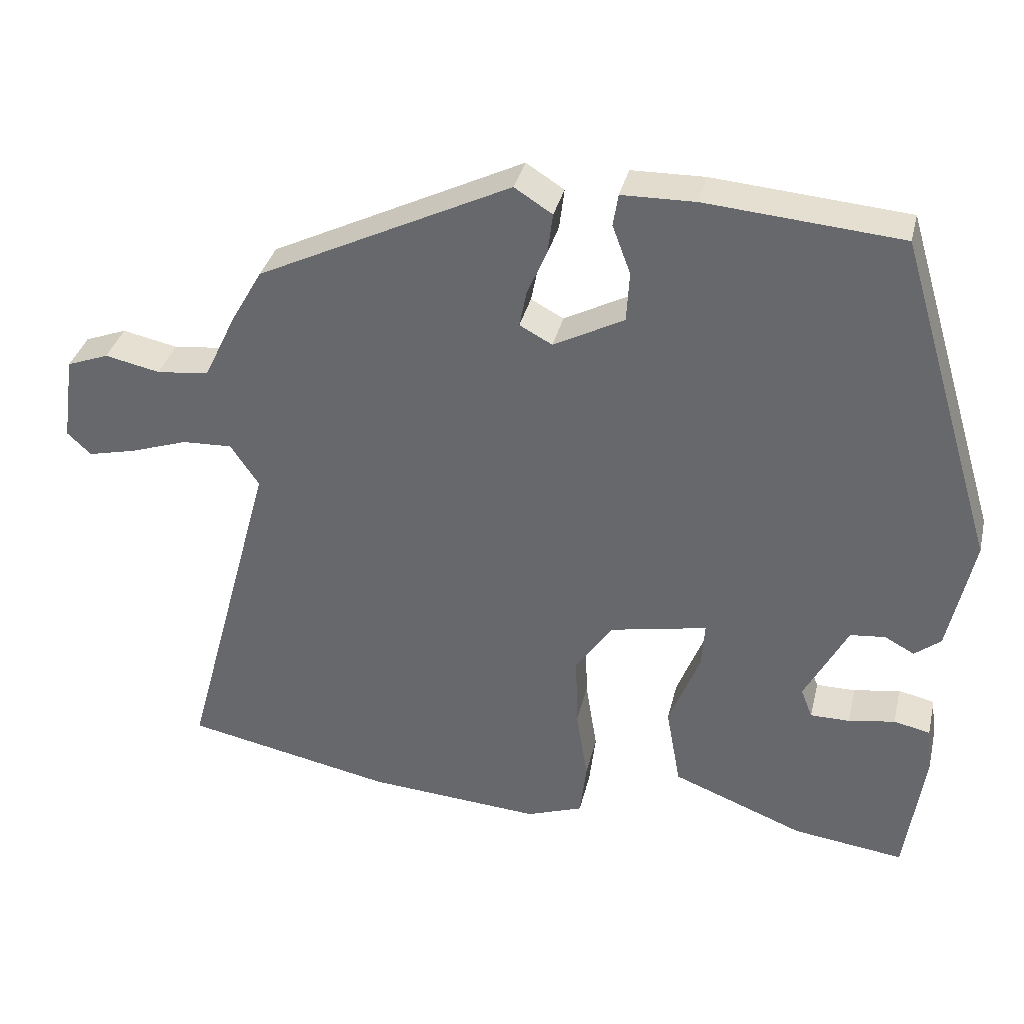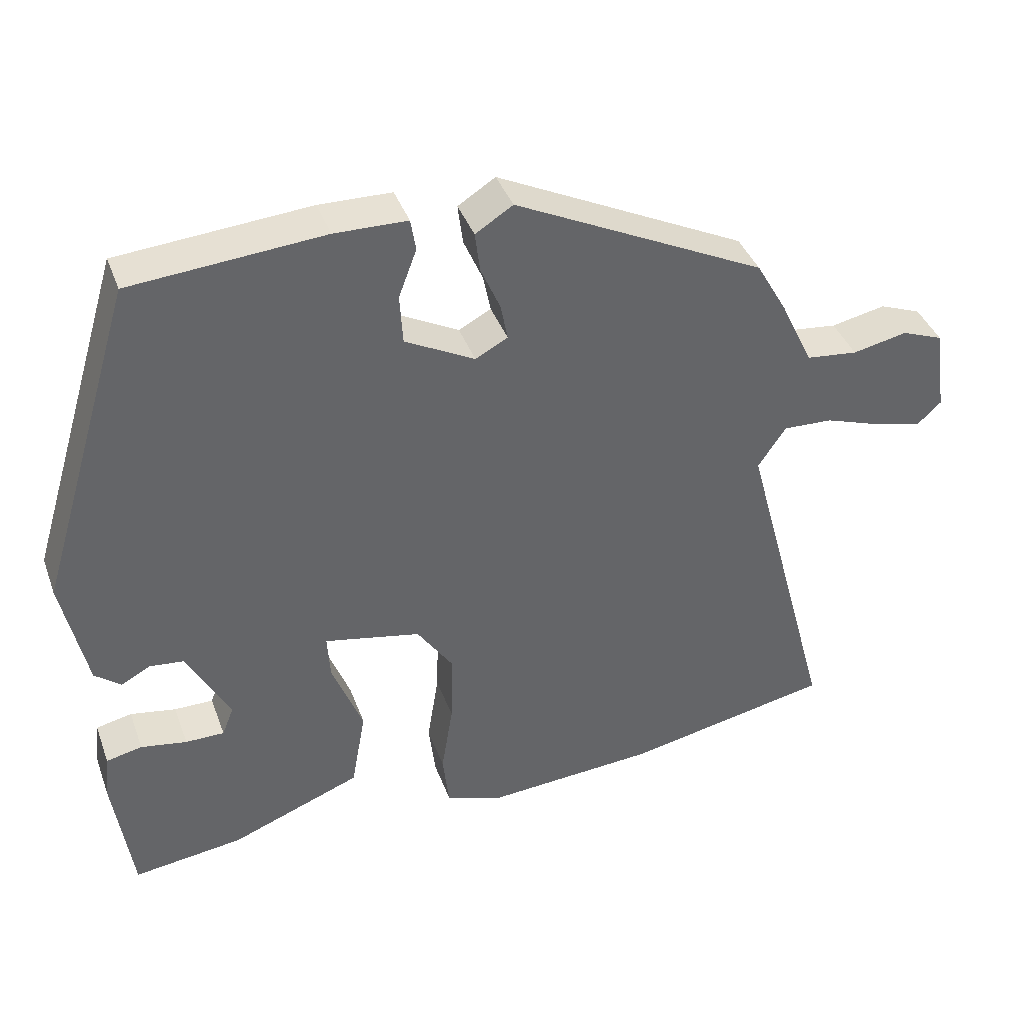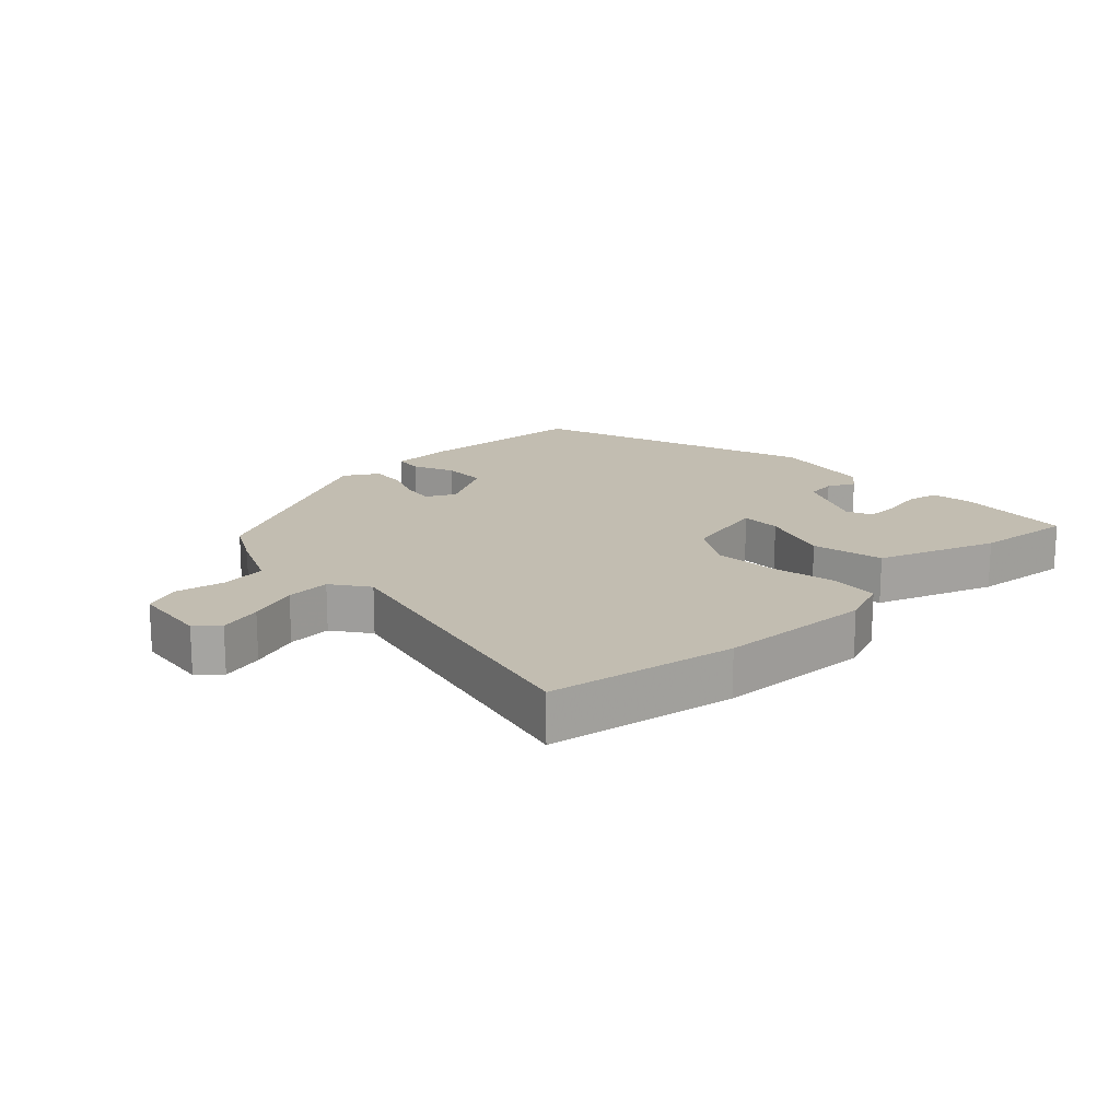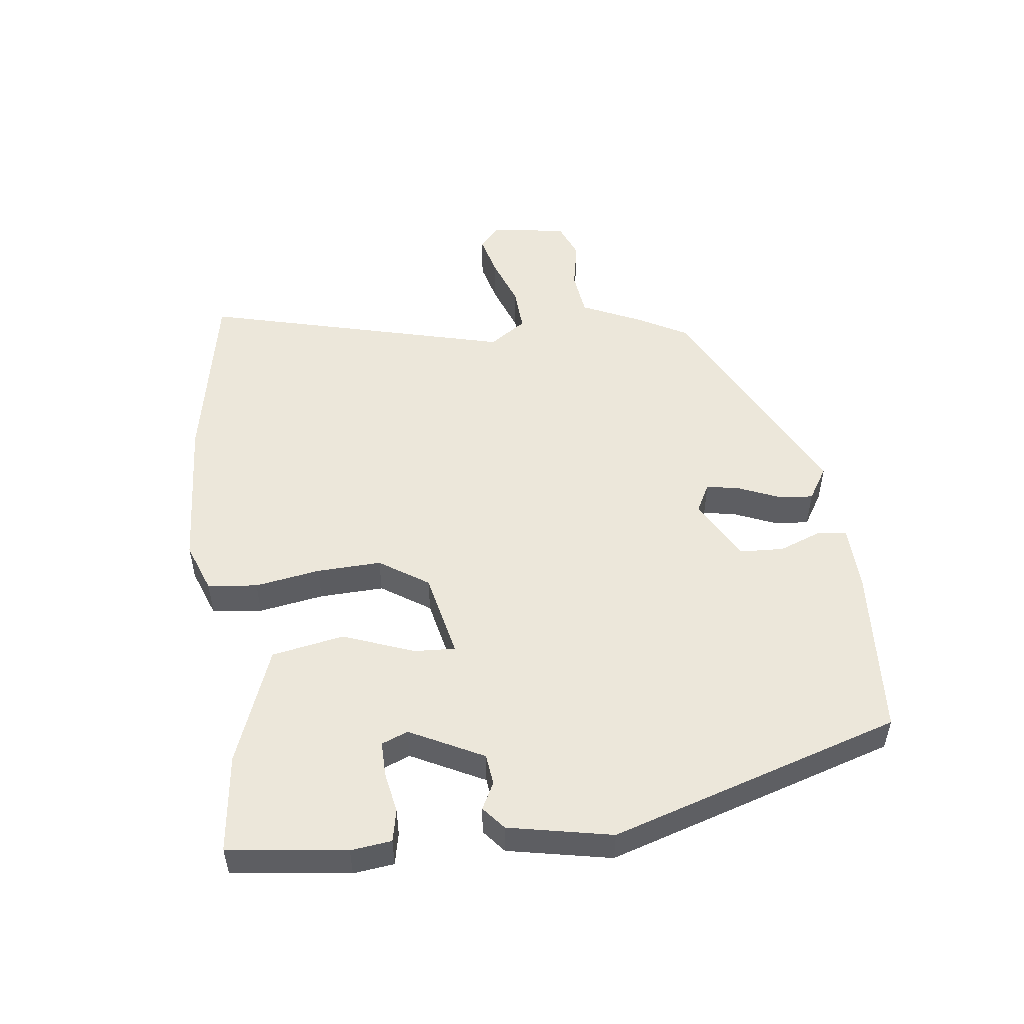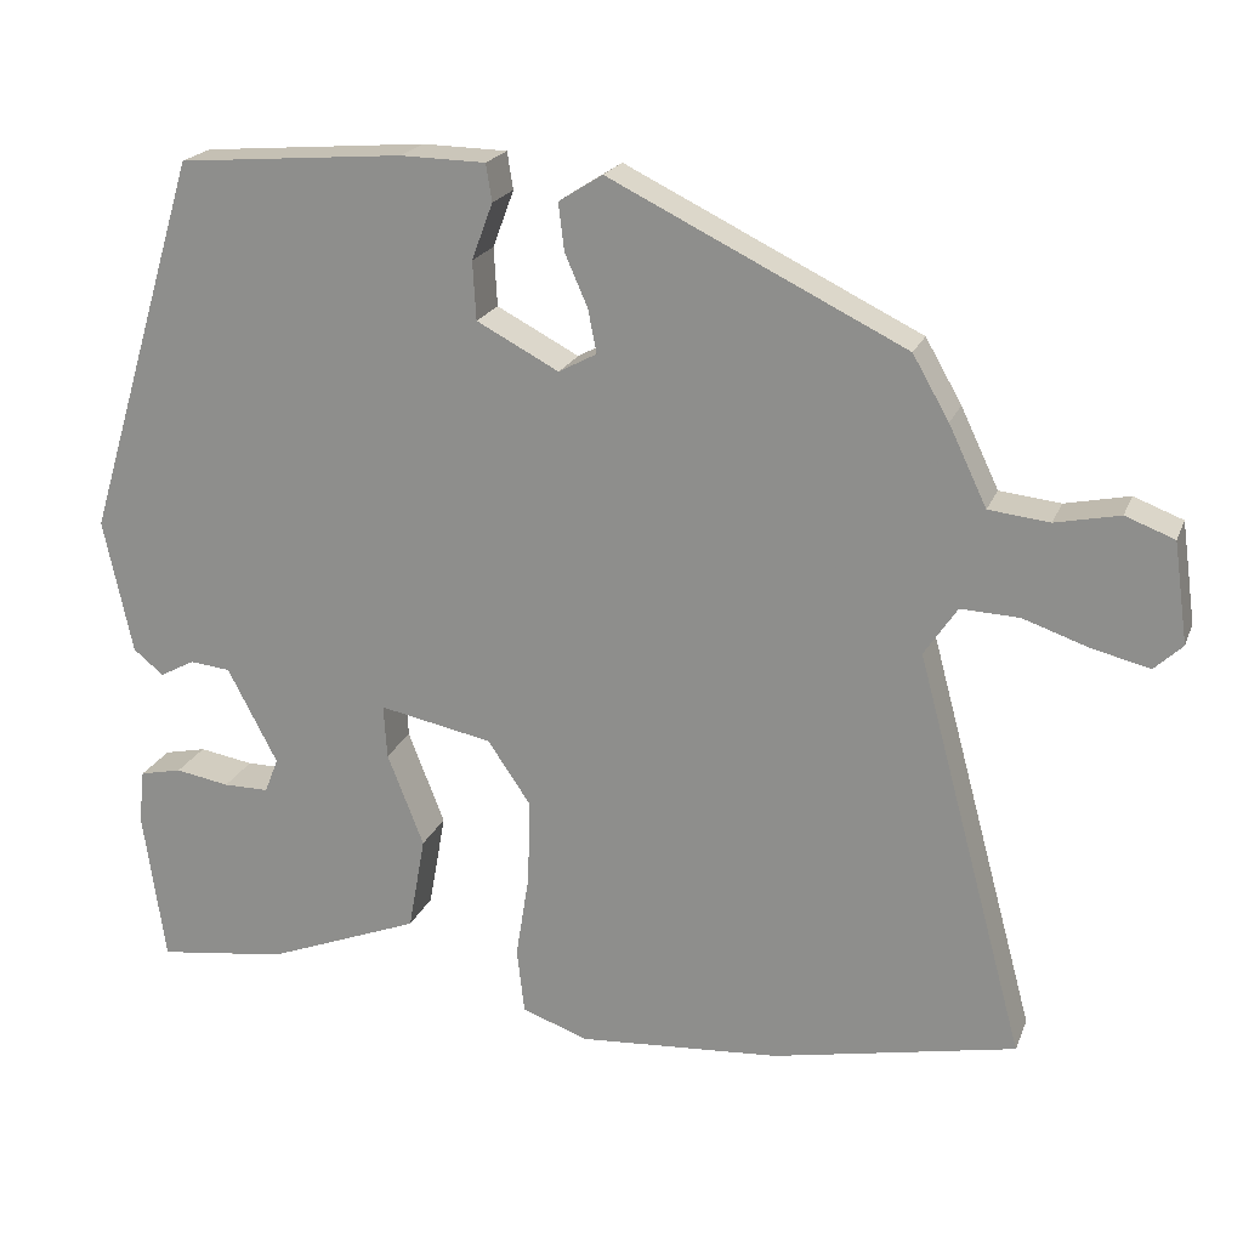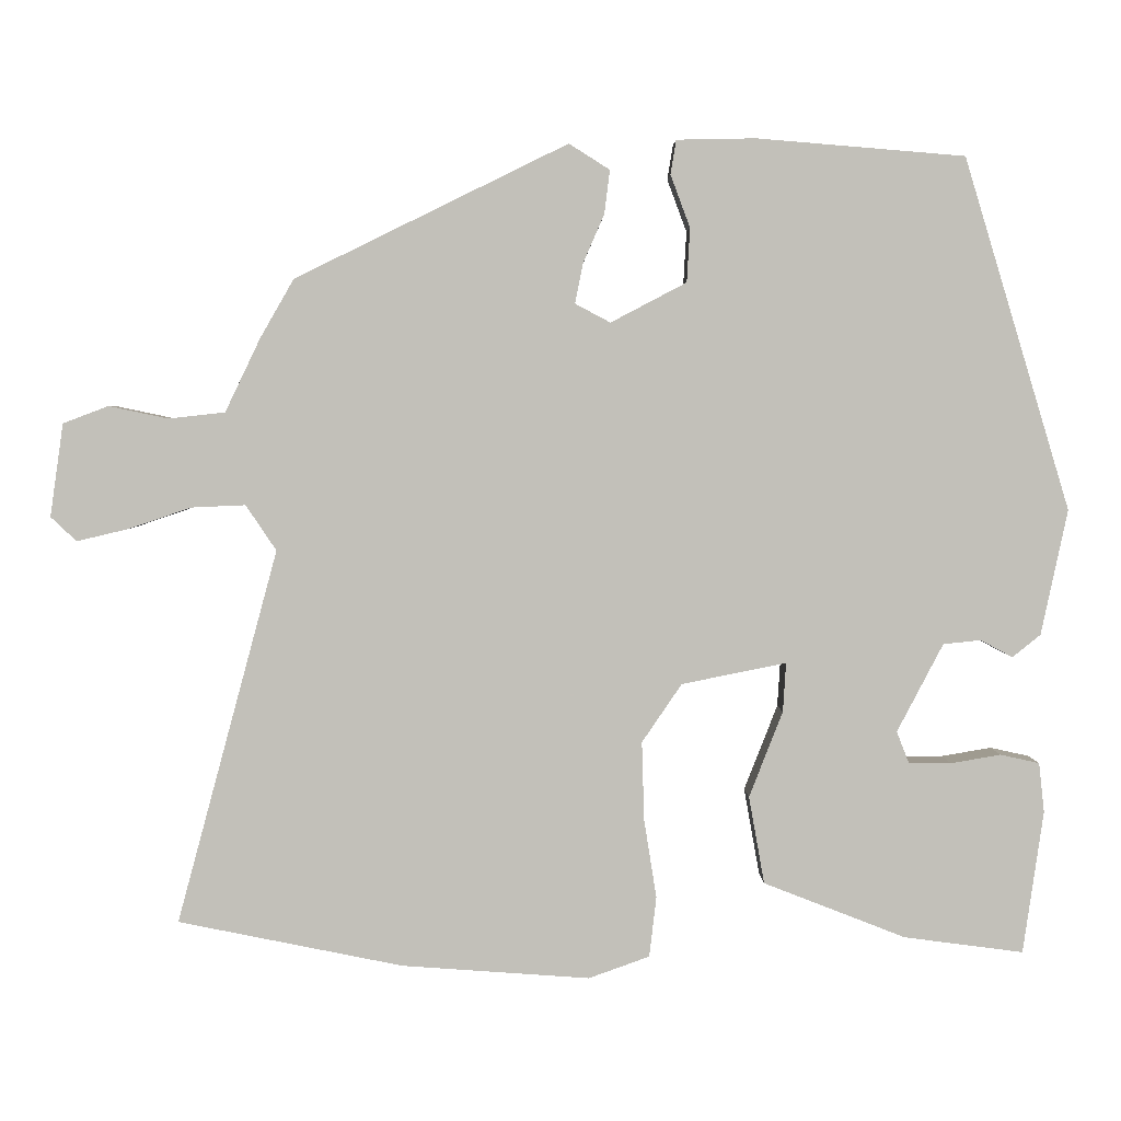
<metadata>
{"format":"obj","ext":"obj","renderer":"f3d","projection":"perspective","resolution":1024,"background":"white","views":[{"elev":35.3,"azim":-166.8,"up":"+Z"},{"elev":39.6,"azim":-19.2,"up":"+Z"},{"elev":16.9,"azim":134.7,"up":"+Y"},{"elev":51.3,"azim":-97.7,"up":"+Y"},{"elev":20.6,"azim":17.5,"up":"+Z"},{"elev":3.2,"azim":179.1,"up":"+Z"}]}
</metadata>
<code>
v -0.372 0.07 0.506
v -0.105 0.07 0.528
v -0.004 0.07 0.526
v 0.003 0.07 0.482
v -0.022 0.07 0.415
v -0.018 0.07 0.346
v 0.079 0.07 0.295
v 0.124 0.07 0.319
v 0.114 0.07 0.37
v 0.087 0.07 0.432
v 0.08 0.07 0.488
v 0.132 0.07 0.521
v 0.481 0.07 0.35
v 0.524 0.07 0.275
v 0.569 0.07 0.181
v 0.641 0.07 0.173
v 0.717 0.07 0.189
v 0.775 0.07 0.167
v 0.792 0.07 0.048
v 0.759 0.07 0.017
v 0.692 0.07 0.033
v 0.613 0.07 0.06
v 0.544 0.07 0.063
v 0.505 0.07 0.005
v 0.634 0.07 -0.473
v 0.346 0.07 -0.531
v 0.106 0.07 -0.548
v 0.028 0.07 -0.52
v 0.019 0.07 -0.443
v 0.035 0.07 -0.342
v 0.038 0.07 -0.242
v -0.013 0.07 -0.167
v -0.147 0.07 -0.14
v -0.143 0.07 -0.203
v -0.1 0.07 -0.313
v -0.12 0.07 -0.425
v -0.302 0.07 -0.496
v -0.455 0.07 -0.516
v -0.481 0.07 -0.333
v -0.474 0.07 -0.27
v -0.424 0.07 -0.259
v -0.36 0.07 -0.27
v -0.306 0.07 -0.27
v -0.29 0.07 -0.229
v -0.349 0.07 -0.116
v -0.397 0.07 -0.111
v -0.438 0.07 -0.133
v -0.474 0.07 -0.104
v -0.508 0.07 0.056
v -0.372 0 0.506
v -0.105 0 0.528
v -0.004 0 0.526
v 0.003 0 0.482
v -0.022 0 0.415
v -0.018 0 0.346
v 0.079 0 0.295
v 0.124 0 0.319
v 0.114 0 0.37
v 0.087 0 0.432
v 0.08 0 0.488
v 0.132 0 0.521
v 0.481 0 0.35
v 0.524 0 0.275
v 0.569 0 0.181
v 0.641 0 0.173
v 0.717 0 0.189
v 0.775 0 0.167
v 0.792 0 0.048
v 0.759 0 0.017
v 0.692 0 0.033
v 0.613 0 0.06
v 0.544 0 0.063
v 0.505 0 0.005
v 0.634 0 -0.473
v 0.346 0 -0.531
v 0.106 0 -0.548
v 0.028 0 -0.52
v 0.019 0 -0.443
v 0.035 0 -0.342
v 0.038 0 -0.242
v -0.013 0 -0.167
v -0.147 0 -0.14
v -0.143 0 -0.203
v -0.1 0 -0.313
v -0.12 0 -0.425
v -0.302 0 -0.496
v -0.455 0 -0.516
v -0.481 0 -0.333
v -0.474 0 -0.27
v -0.424 0 -0.259
v -0.36 0 -0.27
v -0.306 0 -0.27
v -0.29 0 -0.229
v -0.349 0 -0.116
v -0.397 0 -0.111
v -0.438 0 -0.133
v -0.474 0 -0.104
v -0.508 0 0.056
f 46 47 48 49
f 45 46 49 1
f 44 45 1 2
f 39 40 41 42
f 39 42 43
f 38 39 43
f 37 38 43
f 34 35 36 37
f 33 34 37 43
f 27 28 29 30
f 27 30 31
f 24 25 26 27
f 23 24 27 31
f 19 20 21 22
f 17 18 19 22
f 16 17 22 23
f 15 16 23 31
f 9 10 11 12
f 8 9 12 13
f 7 8 13 14
f 2 3 4 5
f 44 2 5 6
f 33 43 44 6
f 32 33 6 7
f 15 31 32
f 7 14 15 32
f 98 97 96 95
f 50 98 95 94
f 51 50 94 93
f 91 90 89 88
f 92 91 88
f 92 88 87
f 92 87 86
f 86 85 84 83
f 92 86 83 82
f 79 78 77 76
f 80 79 76
f 76 75 74 73
f 80 76 73 72
f 71 70 69 68
f 71 68 67 66
f 72 71 66 65
f 80 72 65 64
f 61 60 59 58
f 62 61 58 57
f 63 62 57 56
f 54 53 52 51
f 55 54 51 93
f 55 93 92 82
f 56 55 82 81
f 81 80 64
f 81 64 63 56
f 1 50 51 2
f 2 51 52 3
f 3 52 53 4
f 4 53 54 5
f 5 54 55 6
f 6 55 56 7
f 7 56 57 8
f 8 57 58 9
f 9 58 59 10
f 10 59 60 11
f 11 60 61 12
f 12 61 62 13
f 13 62 63 14
f 14 63 64 15
f 15 64 65 16
f 16 65 66 17
f 17 66 67 18
f 18 67 68 19
f 19 68 69 20
f 20 69 70 21
f 21 70 71 22
f 22 71 72 23
f 23 72 73 24
f 24 73 74 25
f 25 74 75 26
f 26 75 76 27
f 27 76 77 28
f 28 77 78 29
f 29 78 79 30
f 30 79 80 31
f 31 80 81 32
f 32 81 82 33
f 33 82 83 34
f 34 83 84 35
f 35 84 85 36
f 36 85 86 37
f 37 86 87 38
f 38 87 88 39
f 39 88 89 40
f 40 89 90 41
f 41 90 91 42
f 42 91 92 43
f 43 92 93 44
f 44 93 94 45
f 45 94 95 46
f 46 95 96 47
f 47 96 97 48
f 48 97 98 49
f 49 98 50 1

</code>
